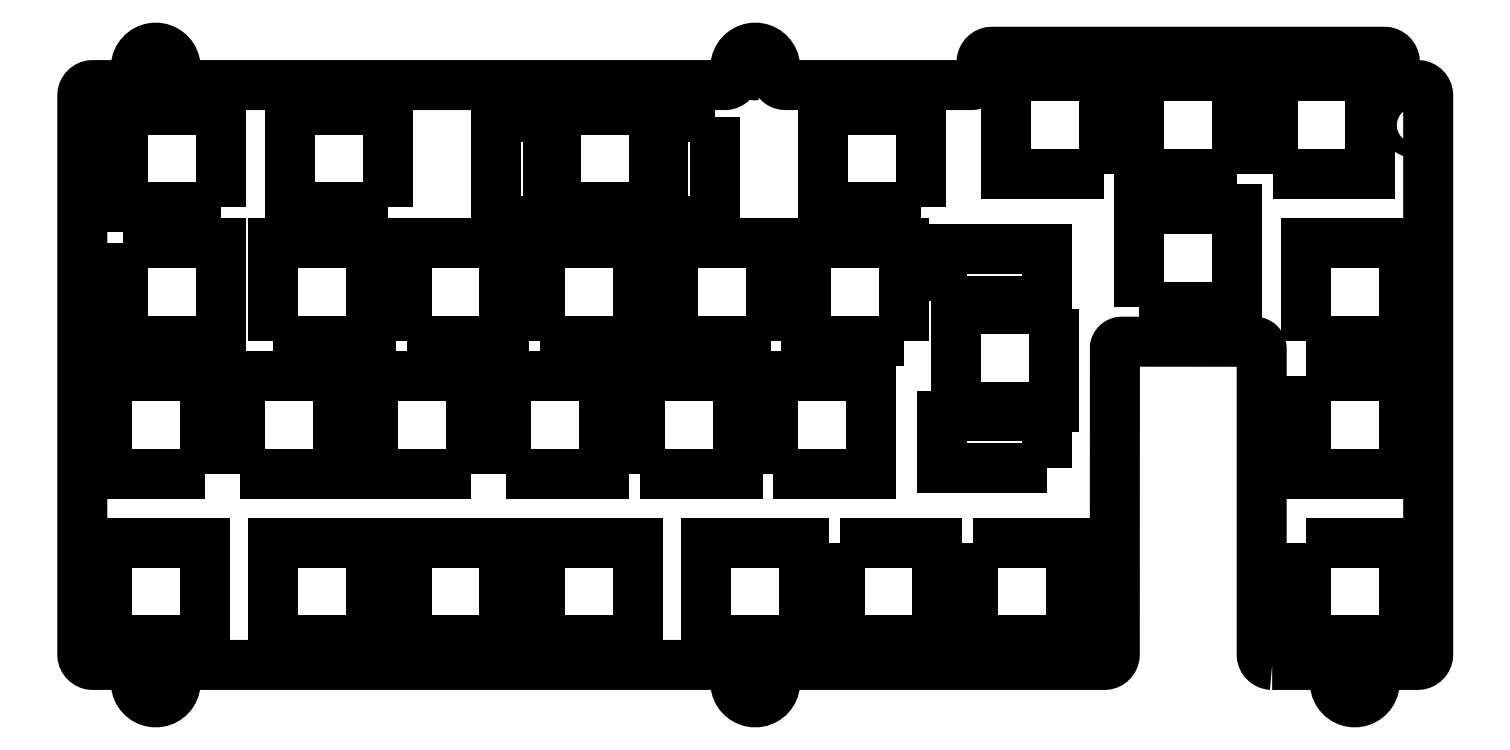
<metadata>
{"format":"dxf","ext":"dxf","renderer":"ezdxf+matplotlib","layout":"modelspace","background":"white","min_lineweight":24,"dpi":150}
</metadata>
<code>
0
SECTION
2
ENTITIES
0
LWPOLYLINE
8
0
90
4
70
1
43
0
10
2.525
20
-172
10
2.525
20
-158.1
10
16.53
20
-158.1
10
16.53
20
-172
0
LWPOLYLINE
8
0
90
4
70
1
43
0
10
26.34
20
-172
10
26.34
20
-158.1
10
40.34
20
-158.1
10
40.34
20
-172
0
LWPOLYLINE
8
0
90
4
70
1
43
0
10
126.4
20
-158.1
10
140.4
20
-158.1
10
140.4
20
-172
10
126.4
20
-172
0
LWPOLYLINE
8
0
90
4
70
1
43
0
10
137
20
-147.4
10
122
20
-147.4
10
122
20
-139.9
10
137
20
-139.9
0
LWPOLYLINE
8
0
90
4
70
1
43
0
10
59.68
20
-148.2
10
59.68
20
-134.2
10
73.68
20
-134.2
10
73.68
20
-148.2
0
LWPOLYLINE
8
0
90
4
70
1
43
0
10
54.63
20
-148.2
10
54.63
20
-134.2
10
40.62
20
-134.2
10
40.62
20
-148.2
0
LWPOLYLINE
8
0
90
4
70
1
43
0
10
78.72
20
-148.2
10
78.72
20
-134.2
10
92.73
20
-134.2
10
92.73
20
-148.2
0
LWPOLYLINE
8
0
90
4
70
1
43
0
10
97.78
20
-148.2
10
97.78
20
-134.2
10
111.8
20
-134.2
10
111.8
20
-148.2
0
LWPOLYLINE
8
0
90
4
70
1
43
0
10
4.906
20
-115.2
10
18.91
20
-115.2
10
18.91
20
-129.2
10
4.906
20
-129.2
0
LWPOLYLINE
8
0
90
4
70
1
43
0
10
26.34
20
-129.2
10
26.34
20
-115.2
10
40.34
20
-115.2
10
40.34
20
-129.2
0
LWPOLYLINE
8
0
90
4
70
1
43
0
10
174
20
-134.2
10
188
20
-134.2
10
188
20
-148.2
10
174
20
-148.2
0
LWPOLYLINE
8
0
90
4
70
1
43
0
10
107.3
20
-158.1
10
121.3
20
-158.1
10
121.3
20
-172
10
107.3
20
-172
0
LWPOLYLINE
8
0
90
4
70
1
43
0
10
78.44
20
-172
10
64.44
20
-172
10
64.44
20
-158.1
10
78.44
20
-158.1
0
LWPOLYLINE
8
0
90
4
70
1
43
0
10
45.39
20
-129.2
10
45.39
20
-115.2
10
59.39
20
-115.2
10
59.39
20
-129.2
0
LWPOLYLINE
8
0
90
4
70
1
43
0
10
64.44
20
-129.2
10
64.44
20
-115.2
10
78.44
20
-115.2
10
78.44
20
-129.2
0
LWPOLYLINE
8
0
90
4
70
1
43
0
10
116.5
20
-129.2
10
116.5
20
-115.2
10
102.5
20
-115.2
10
102.5
20
-129.2
0
LWPOLYLINE
8
0
90
4
70
1
43
0
10
122
20
-123.5
10
122
20
-116
10
137
20
-116
10
137
20
-123.5
0
LWPOLYLINE
8
0
90
4
70
1
43
0
10
138
20
-124.7
10
138
20
-138.7
10
124
20
-138.7
10
124
20
-124.7
0
LWPOLYLINE
8
0
90
4
70
1
43
0
10
174
20
-158.1
10
188
20
-158.1
10
188
20
-172
10
174
20
-172
0
LWPOLYLINE
8
0
90
4
70
1
43
0
10
150.2
20
-124.4
10
150.2
20
-110.4
10
164.2
20
-110.4
10
164.2
20
-124.4
0
LWPOLYLINE
8
0
90
4
70
1
43
0
10
174
20
-129.2
10
174
20
-115.2
10
188
20
-115.2
10
188
20
-129.2
0
LWPOLYLINE
8
0
90
4
70
1
43
0
10
65.63
20
-97.14
10
65.63
20
-112.1
10
58.13
20
-112.1
10
58.13
20
-97.14
0
LWPOLYLINE
8
0
90
4
70
1
43
0
10
89.51
20
-97.14
10
89.51
20
-112.1
10
82.01
20
-112.1
10
82.01
20
-97.14
0
LWPOLYLINE
8
0
90
36
70
1
43
0
10
189.1
20
-97.34
10
189.3
20
-97.29
10
189.5
20
-97.27
10
189.7
20
-97.29
10
189.9
20
-97.34
10
190
20
-97.42
10
190.2
20
-97.53
10
190.3
20
-97.67
10
190.4
20
-97.83
10
190.5
20
-98
10
190.6
20
-98.18
10
190.6
20
-98.38
10
190.6
20
-98.57
10
190.5
20
-98.75
10
190.4
20
-98.92
10
190.3
20
-99.08
10
190.2
20
-99.22
10
190
20
-99.33
10
189.9
20
-99.41
10
189.7
20
-99.46
10
189.5
20
-99.48
10
189.3
20
-99.46
10
189.1
20
-99.41
10
188.9
20
-99.33
10
188.8
20
-99.22
10
188.6
20
-99.08
10
188.5
20
-98.92
10
188.4
20
-98.75
10
188.4
20
-98.57
10
188.4
20
-98.38
10
188.4
20
-98.18
10
188.4
20
-98
10
188.5
20
-97.83
10
188.6
20
-97.67
10
188.8
20
-97.53
10
188.9
20
-97.42
0
LWPOLYLINE
8
0
90
4
70
1
43
0
10
118.9
20
-110.1
10
118.9
20
-96.14
10
104.9
20
-96.14
10
104.9
20
-110.1
0
LWPOLYLINE
8
0
90
4
70
1
43
0
10
66.82
20
-110.1
10
66.82
20
-96.14
10
80.82
20
-96.14
10
80.82
20
-110.1
0
LWPOLYLINE
8
0
90
4
70
1
43
0
10
169.2
20
-105.4
10
169.2
20
-91.37
10
183.2
20
-91.37
10
183.2
20
-105.4
0
LWPOLYLINE
8
0
90
4
70
1
43
0
10
164.2
20
-105.4
10
164.2
20
-91.37
10
150.2
20
-91.37
10
150.2
20
-105.4
0
LWPOLYLINE
8
0
90
4
70
1
43
0
10
45.39
20
-172
10
45.39
20
-158.1
10
59.39
20
-158.1
10
59.39
20
-172
0
LWPOLYLINE
8
0
90
4
70
1
43
0
10
145.1
20
-105.4
10
145.1
20
-91.37
10
131.1
20
-91.37
10
131.1
20
-105.4
0
LWPOLYLINE
8
0
90
4
70
1
43
0
10
42.72
20
-110.1
10
28.72
20
-110.1
10
28.72
20
-96.14
10
42.72
20
-96.14
0
LWPOLYLINE
8
0
90
4
70
1
43
0
10
18.91
20
-110.1
10
18.91
20
-96.14
10
4.906
20
-96.14
10
4.906
20
-110.1
0
LWPOLYLINE
8
0
90
4
70
1
43
0
10
97.49
20
-129.2
10
83.49
20
-129.2
10
83.49
20
-115.2
10
97.49
20
-115.2
0
LWPOLYLINE
8
0
90
4
70
1
43
0
10
21.58
20
-148.2
10
21.58
20
-134.2
10
35.58
20
-134.2
10
35.58
20
-148.2
0
LWPOLYLINE
8
0
90
4
70
1
43
0
10
16.53
20
-148.2
10
16.53
20
-134.2
10
2.525
20
-134.2
10
2.525
20
-148.2
0
LWPOLYLINE
8
0
90
320
70
1
43
0
10
169.2
20
-175.6
10
176.6
20
-175.6
10
176.9
20
-175.6
10
177.1
20
-175.6
10
177.4
20
-175.8
10
177.6
20
-175.9
10
177.8
20
-176.1
10
177.9
20
-176.3
10
178
20
-176.5
10
178.1
20
-176.8
10
178.1
20
-177
10
178.1
20
-178.1
10
178.2
20
-178.5
10
178.3
20
-179
10
178.5
20
-179.4
10
178.7
20
-179.8
10
179
20
-180.1
10
179.4
20
-180.4
10
179.8
20
-180.7
10
180.3
20
-180.8
10
180.7
20
-180.9
10
181.2
20
-180.9
10
181.7
20
-180.8
10
182.1
20
-180.7
10
182.5
20
-180.4
10
182.9
20
-180.1
10
183.2
20
-179.8
10
183.5
20
-179.4
10
183.7
20
-179
10
183.8
20
-178.5
10
183.8
20
-178.1
10
183.8
20
-177
10
183.8
20
-176.8
10
183.9
20
-176.5
10
184
20
-176.3
10
184.2
20
-176.1
10
184.4
20
-175.9
10
184.6
20
-175.8
10
184.8
20
-175.6
10
185.1
20
-175.6
10
185.3
20
-175.6
10
190
20
-175.6
10
190.2
20
-175.5
10
190.5
20
-175.5
10
190.7
20
-175.3
10
190.9
20
-175.2
10
191.1
20
-175
10
191.3
20
-174.8
10
191.4
20
-174.6
10
191.5
20
-174.3
10
191.5
20
-174.1
10
191.5
20
-94.14
10
191.5
20
-93.88
10
191.4
20
-93.62
10
191.3
20
-93.39
10
191.1
20
-93.17
10
190.9
20
-92.99
10
190.7
20
-92.84
10
190.5
20
-92.73
10
190.2
20
-92.66
10
190
20
-92.64
10
188.2
20
-92.64
10
188
20
-92.61
10
187.7
20
-92.55
10
187.5
20
-92.44
10
187.2
20
-92.29
10
187.1
20
-92.1
10
186.9
20
-91.89
10
186.8
20
-91.65
10
186.7
20
-91.4
10
186.7
20
-91.14
10
186.7
20
-89.38
10
186.7
20
-89.11
10
186.6
20
-88.86
10
186.5
20
-88.63
10
186.4
20
-88.41
10
186.2
20
-88.23
10
186
20
-88.08
10
185.7
20
-87.97
10
185.5
20
-87.9
10
185.2
20
-87.88
10
129.1
20
-87.88
10
128.9
20
-87.9
10
128.6
20
-87.97
10
128.4
20
-88.08
10
128.1
20
-88.23
10
128
20
-88.41
10
127.8
20
-88.63
10
127.7
20
-88.86
10
127.6
20
-89.11
10
127.6
20
-89.38
10
127.6
20
-91.14
10
127.6
20
-91.4
10
127.5
20
-91.65
10
127.4
20
-91.89
10
127.3
20
-92.1
10
127.1
20
-92.29
10
126.9
20
-92.44
10
126.6
20
-92.55
10
126.4
20
-92.61
10
126.1
20
-92.64
10
99.6
20
-92.64
10
99.34
20
-92.61
10
99.09
20
-92.55
10
98.85
20
-92.44
10
98.64
20
-92.29
10
98.45
20
-92.1
10
98.3
20
-91.89
10
98.19
20
-91.65
10
98.12
20
-91.4
10
98.1
20
-91.14
10
98.1
20
-90.14
10
98.06
20
-89.67
10
97.95
20
-89.21
10
97.76
20
-88.78
10
97.5
20
-88.39
10
97.18
20
-88.04
10
96.81
20
-87.75
10
96.39
20
-87.53
10
95.95
20
-87.37
10
95.49
20
-87.3
10
95.01
20
-87.3
10
94.55
20
-87.37
10
94.11
20
-87.53
10
93.69
20
-87.75
10
93.32
20
-88.04
10
93
20
-88.39
10
92.74
20
-88.78
10
92.55
20
-89.21
10
92.44
20
-89.67
10
92.4
20
-90.14
10
92.4
20
-91.14
10
92.38
20
-91.4
10
92.31
20
-91.65
10
92.2
20
-91.89
10
92.05
20
-92.1
10
91.86
20
-92.29
10
91.65
20
-92.44
10
91.41
20
-92.55
10
91.16
20
-92.61
10
90.9
20
-92.64
10
13.88
20
-92.64
10
13.61
20
-92.61
10
13.36
20
-92.55
10
13.12
20
-92.44
10
12.91
20
-92.29
10
12.73
20
-92.1
10
12.58
20
-91.89
10
12.47
20
-91.65
10
12.4
20
-91.4
10
12.38
20
-91.14
10
12.38
20
-90.14
10
12.34
20
-89.67
10
12.22
20
-89.21
10
12.03
20
-88.78
10
11.77
20
-88.39
10
11.46
20
-88.04
10
11.08
20
-87.75
10
10.67
20
-87.53
10
10.22
20
-87.37
10
9.76
20
-87.3
10
9.29
20
-87.3
10
8.825
20
-87.37
10
8.38
20
-87.53
10
7.966
20
-87.75
10
7.595
20
-88.04
10
7.276
20
-88.39
10
7.018
20
-88.78
10
6.829
20
-89.21
10
6.714
20
-89.67
10
6.675
20
-90.14
10
6.675
20
-91.14
10
6.652
20
-91.4
10
6.585
20
-91.65
10
6.474
20
-91.89
10
6.324
20
-92.1
10
6.139
20
-92.29
10
5.925
20
-92.44
10
5.688
20
-92.55
10
5.435
20
-92.61
10
5.175
20
-92.64
10
0.525
20
-92.64
10
0.2645
20
-92.66
10
0.01197
20
-92.73
10
-0.225
20
-92.84
10
-0.4392
20
-92.99
10
-0.6241
20
-93.17
10
-0.774
20
-93.39
10
-0.8845
20
-93.62
10
-0.9522
20
-93.88
10
-0.975
20
-94.14
10
-0.975
20
-174.1
10
-0.9522
20
-174.3
10
-0.8845
20
-174.6
10
-0.774
20
-174.8
10
-0.6241
20
-175
10
-0.4392
20
-175.2
10
-0.225
20
-175.3
10
0.01197
20
-175.5
10
0.2645
20
-175.5
10
0.525
20
-175.6
10
5.175
20
-175.6
10
5.435
20
-175.6
10
5.688
20
-175.6
10
5.925
20
-175.8
10
6.139
20
-175.9
10
6.324
20
-176.1
10
6.474
20
-176.3
10
6.585
20
-176.5
10
6.652
20
-176.8
10
6.675
20
-177
10
6.675
20
-178.1
10
6.714
20
-178.5
10
6.829
20
-179
10
7.018
20
-179.4
10
7.276
20
-179.8
10
7.595
20
-180.1
10
7.966
20
-180.4
10
8.38
20
-180.7
10
8.825
20
-180.8
10
9.29
20
-180.9
10
9.76
20
-180.9
10
10.22
20
-180.8
10
10.67
20
-180.7
10
11.08
20
-180.4
10
11.46
20
-180.1
10
11.77
20
-179.8
10
12.03
20
-179.4
10
12.22
20
-179
10
12.34
20
-178.5
10
12.38
20
-178.1
10
12.38
20
-177
10
12.4
20
-176.8
10
12.47
20
-176.5
10
12.58
20
-176.3
10
12.73
20
-176.1
10
12.91
20
-175.9
10
13.12
20
-175.8
10
13.36
20
-175.6
10
13.61
20
-175.6
10
13.88
20
-175.6
10
90.9
20
-175.6
10
91.16
20
-175.6
10
91.41
20
-175.6
10
91.65
20
-175.8
10
91.86
20
-175.9
10
92.05
20
-176.1
10
92.2
20
-176.3
10
92.31
20
-176.5
10
92.38
20
-176.8
10
92.4
20
-177
10
92.4
20
-178.1
10
92.44
20
-178.5
10
92.55
20
-179
10
92.74
20
-179.4
10
93
20
-179.8
10
93.32
20
-180.1
10
93.69
20
-180.4
10
94.11
20
-180.7
10
94.55
20
-180.8
10
95.01
20
-180.9
10
95.49
20
-180.9
10
95.95
20
-180.8
10
96.39
20
-180.7
10
96.81
20
-180.4
10
97.18
20
-180.1
10
97.5
20
-179.8
10
97.76
20
-179.4
10
97.95
20
-179
10
98.06
20
-178.5
10
98.1
20
-178.1
10
98.1
20
-177
10
98.12
20
-176.8
10
98.19
20
-176.5
10
98.3
20
-176.3
10
98.45
20
-176.1
10
98.64
20
-175.9
10
98.85
20
-175.8
10
99.09
20
-175.6
10
99.34
20
-175.6
10
99.6
20
-175.6
10
145.2
20
-175.6
10
145.4
20
-175.5
10
145.7
20
-175.5
10
145.9
20
-175.3
10
146.1
20
-175.2
10
146.3
20
-175
10
146.5
20
-174.8
10
146.6
20
-174.6
10
146.6
20
-174.3
10
146.7
20
-174.1
10
146.7
20
-130.3
10
146.7
20
-130.2
10
146.7
20
-130
10
146.8
20
-129.8
10
146.9
20
-129.7
10
147
20
-129.6
10
147.2
20
-129.5
10
147.3
20
-129.4
10
147.5
20
-129.3
10
147.7
20
-129.3
10
166.7
20
-129.3
10
166.8
20
-129.3
10
167
20
-129.4
10
167.2
20
-129.5
10
167.3
20
-129.6
10
167.4
20
-129.7
10
167.5
20
-129.8
10
167.6
20
-130
10
167.6
20
-130.2
10
167.7
20
-130.3
10
167.7
20
-174.1
10
167.7
20
-174.3
10
167.8
20
-174.6
10
167.9
20
-174.8
10
168
20
-175
10
168.2
20
-175.2
10
168.4
20
-175.3
10
168.6
20
-175.5
10
168.9
20
-175.5
0
LWPOLYLINE
8
0
90
36
70
1
43
0
10
180.8
20
-177
10
181
20
-176.9
10
181.2
20
-177
10
181.4
20
-177
10
181.5
20
-177.1
10
181.7
20
-177.2
10
181.8
20
-177.3
10
181.9
20
-177.5
10
182
20
-177.7
10
182.1
20
-177.9
10
182.1
20
-178.1
10
182.1
20
-178.2
10
182
20
-178.4
10
181.9
20
-178.6
10
181.8
20
-178.8
10
181.7
20
-178.9
10
181.5
20
-179
10
181.4
20
-179.1
10
181.2
20
-179.1
10
181
20
-179.1
10
180.8
20
-179.1
10
180.6
20
-179.1
10
180.4
20
-179
10
180.3
20
-178.9
10
180.1
20
-178.8
10
180
20
-178.6
10
179.9
20
-178.4
10
179.9
20
-178.2
10
179.9
20
-178.1
10
179.9
20
-177.9
10
179.9
20
-177.7
10
180
20
-177.5
10
180.1
20
-177.3
10
180.3
20
-177.2
10
180.4
20
-177.1
10
180.6
20
-177
0
LWPOLYLINE
8
0
90
36
70
1
43
0
10
95.44
20
-91.22
10
95.25
20
-91.24
10
95.06
20
-91.22
10
94.87
20
-91.17
10
94.7
20
-91.09
10
94.54
20
-90.98
10
94.41
20
-90.84
10
94.3
20
-90.69
10
94.22
20
-90.51
10
94.17
20
-90.33
10
94.15
20
-90.14
10
94.17
20
-89.95
10
94.22
20
-89.76
10
94.3
20
-89.59
10
94.41
20
-89.43
10
94.54
20
-89.29
10
94.7
20
-89.18
10
94.87
20
-89.1
10
95.06
20
-89.05
10
95.25
20
-89.04
10
95.44
20
-89.05
10
95.63
20
-89.1
10
95.8
20
-89.18
10
95.96
20
-89.29
10
96.09
20
-89.43
10
96.2
20
-89.59
10
96.28
20
-89.76
10
96.33
20
-89.95
10
96.35
20
-90.14
10
96.33
20
-90.33
10
96.28
20
-90.51
10
96.2
20
-90.69
10
96.09
20
-90.84
10
95.96
20
-90.98
10
95.8
20
-91.09
10
95.63
20
-91.17
0
LWPOLYLINE
8
0
90
36
70
1
43
0
10
9.716
20
-91.22
10
9.525
20
-91.24
10
9.334
20
-91.22
10
9.149
20
-91.17
10
8.975
20
-91.09
10
8.818
20
-90.98
10
8.682
20
-90.84
10
8.572
20
-90.69
10
8.491
20
-90.51
10
8.442
20
-90.33
10
8.425
20
-90.14
10
8.442
20
-89.95
10
8.491
20
-89.76
10
8.572
20
-89.59
10
8.682
20
-89.43
10
8.818
20
-89.29
10
8.975
20
-89.18
10
9.149
20
-89.1
10
9.334
20
-89.05
10
9.525
20
-89.04
10
9.716
20
-89.05
10
9.901
20
-89.1
10
10.08
20
-89.18
10
10.23
20
-89.29
10
10.37
20
-89.43
10
10.48
20
-89.59
10
10.56
20
-89.76
10
10.61
20
-89.95
10
10.62
20
-90.14
10
10.61
20
-90.33
10
10.56
20
-90.51
10
10.48
20
-90.69
10
10.37
20
-90.84
10
10.23
20
-90.98
10
10.08
20
-91.09
10
9.901
20
-91.17
0
LWPOLYLINE
8
0
90
36
70
1
43
0
10
9.334
20
-177
10
9.525
20
-176.9
10
9.716
20
-177
10
9.901
20
-177
10
10.08
20
-177.1
10
10.23
20
-177.2
10
10.37
20
-177.3
10
10.48
20
-177.5
10
10.56
20
-177.7
10
10.61
20
-177.9
10
10.62
20
-178.1
10
10.61
20
-178.2
10
10.56
20
-178.4
10
10.48
20
-178.6
10
10.37
20
-178.8
10
10.23
20
-178.9
10
10.08
20
-179
10
9.901
20
-179.1
10
9.716
20
-179.1
10
9.525
20
-179.1
10
9.334
20
-179.1
10
9.149
20
-179.1
10
8.975
20
-179
10
8.818
20
-178.9
10
8.682
20
-178.8
10
8.572
20
-178.6
10
8.491
20
-178.4
10
8.442
20
-178.2
10
8.425
20
-178.1
10
8.442
20
-177.9
10
8.491
20
-177.7
10
8.572
20
-177.5
10
8.682
20
-177.3
10
8.818
20
-177.2
10
8.975
20
-177.1
10
9.149
20
-177
0
LWPOLYLINE
8
0
90
4
70
1
43
0
10
88.25
20
-172
10
88.25
20
-158.1
10
102.3
20
-158.1
10
102.3
20
-172
0
LWPOLYLINE
8
0
90
36
70
1
43
0
10
95.06
20
-177
10
95.25
20
-176.9
10
95.44
20
-177
10
95.63
20
-177
10
95.8
20
-177.1
10
95.96
20
-177.2
10
96.09
20
-177.3
10
96.2
20
-177.5
10
96.28
20
-177.7
10
96.33
20
-177.9
10
96.35
20
-178.1
10
96.33
20
-178.2
10
96.28
20
-178.4
10
96.2
20
-178.6
10
96.09
20
-178.8
10
95.96
20
-178.9
10
95.8
20
-179
10
95.63
20
-179.1
10
95.44
20
-179.1
10
95.25
20
-179.1
10
95.06
20
-179.1
10
94.87
20
-179.1
10
94.7
20
-179
10
94.54
20
-178.9
10
94.41
20
-178.8
10
94.3
20
-178.6
10
94.22
20
-178.4
10
94.17
20
-178.2
10
94.15
20
-178.1
10
94.17
20
-177.9
10
94.22
20
-177.7
10
94.3
20
-177.5
10
94.41
20
-177.3
10
94.54
20
-177.2
10
94.7
20
-177.1
10
94.87
20
-177
0
ENDSEC
0
EOF

</code>
